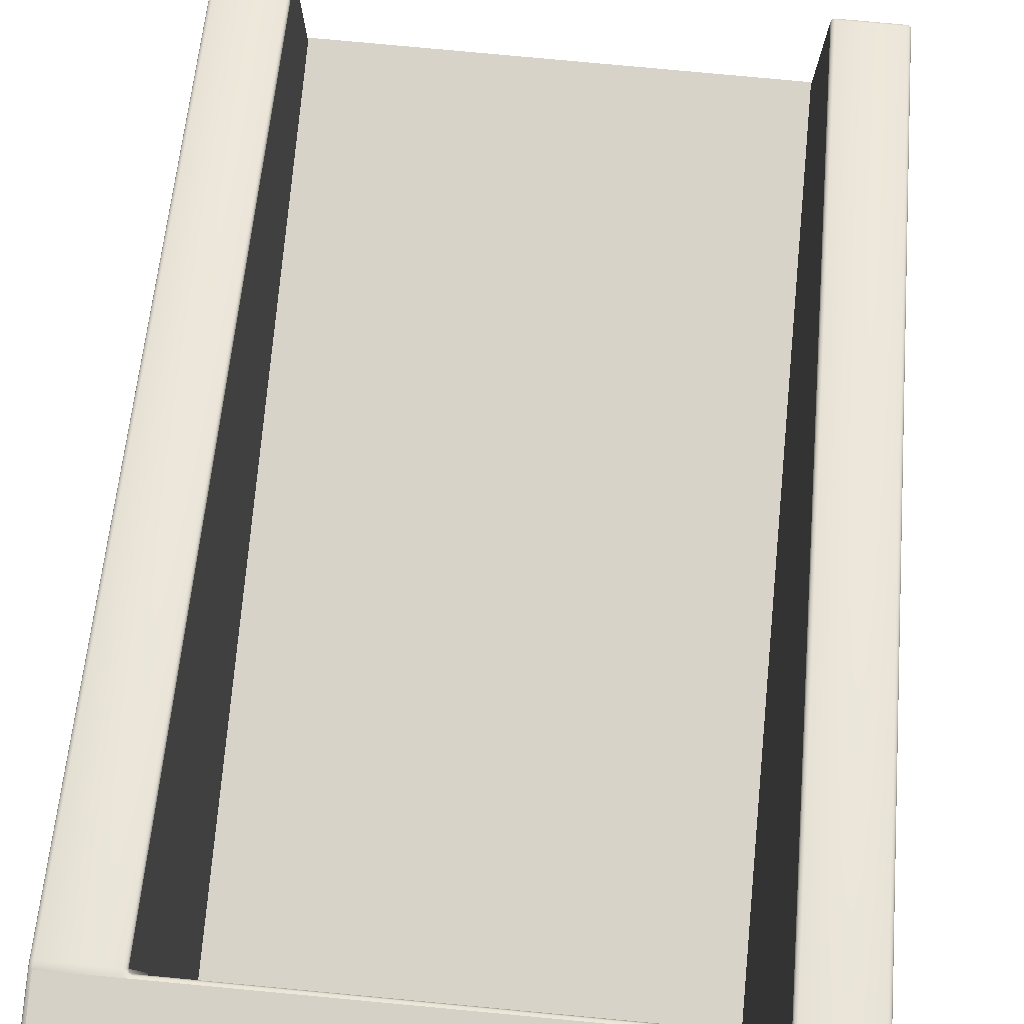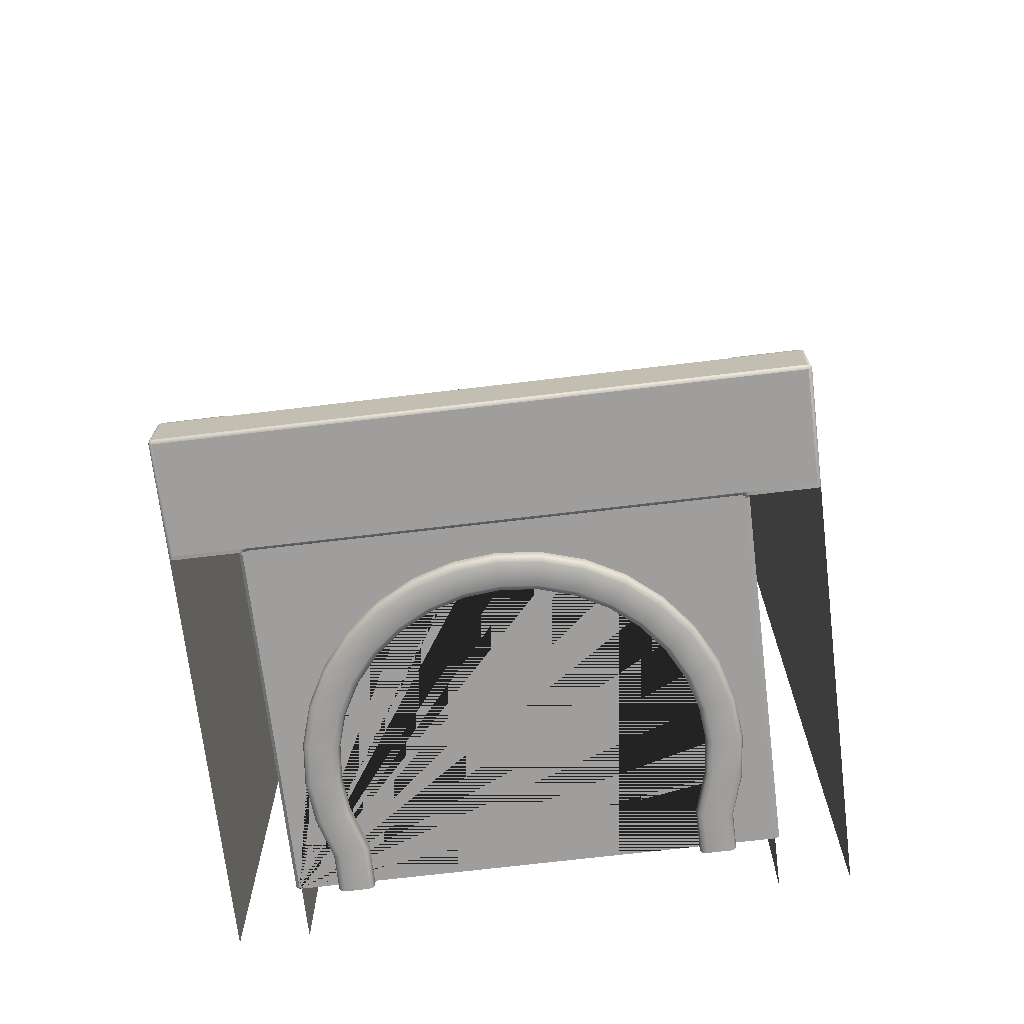
<metadata>
{"format":"obj","ext":"obj","renderer":"f3d","projection":"perspective","resolution":1024,"background":"white","views":[{"elev":79.6,"azim":-174.7,"up":"+Y"},{"elev":-71.1,"azim":-173.2,"up":"+Z"}]}
</metadata>
<code>
o bunker_entrance_1
v 2 -0 0.06
v 2 3 0.06
v 2 0 -0.06
v 2 3 -0.06
v 2.03 -0 0.03
v 2.03 3 0.03
v 2.03 0 -0.03
v 2.03 3 -0.03
v -2 0 -0.06
v -2 3 -0.06
v -2 -0 0.06
v -2 3 0.06
v -2.03 0 -0.03
v -2.03 3 -0.03
v -2.03 -0 0.03
v -2.03 3 0.03
v 1.46 0 -0.06
v 1.46 0 0.06
v -1.6 0.6 0.06
v -1.6 0.6 -0.06
v -1.46 0 -0.06
v -1.46 0 0.06
v -1.716 0.6586 0.06
v -1.716 0.6586 -0.06
v 1.716 1.341 -0.06
v 1.716 1.341 0.06
v 1.75 1 -0.06
v 1.75 1 0.06
v -1.75 1 0.06
v -1.75 1 -0.06
v -1.617 1.67 0.06
v -1.617 1.67 -0.06
v 1.6 0.6 -0.06
v 1.6 0.6 0.06
v 1.716 0.6586 -0.06
v 1.716 0.6586 0.06
v -1.716 1.341 0.06
v -1.716 1.341 -0.06
v -1.455 1.972 0.06
v -1.455 1.972 -0.06
v -0.6697 2.617 0.06
v -0.6697 2.617 -0.06
v -1.237 2.237 0.06
v -1.237 2.237 -0.06
v 1.455 1.972 -0.06
v 1.455 1.972 0.06
v -0.9722 2.455 0.06
v -0.9722 2.455 -0.06
v 1.237 2.237 -0.06
v 1.237 2.237 0.06
v 1.617 1.67 -0.06
v 1.617 1.67 0.06
v 0.9722 2.455 0.06
v 0.9722 2.455 -0.06
v -0.4114 2.556 0.06
v -0.4114 2.556 -0.06
v 0.4114 2.556 0.06
v 0.4114 2.556 -0.06
v 0.3108 2.67 0.06
v 0.3108 2.67 -0.06
v -0.1668 2.716 0.06
v -0.1668 2.716 -0.06
v 0.1668 2.716 0.06
v 0.1668 2.716 -0.06
v -0.3108 2.67 0.06
v -0.3108 2.67 -0.06
v 0.6697 2.617 0.06
v 0.6697 2.617 -0.06
v -1.519 0.6778 0.15
v -1.47 0.6876 0.1
v -1.484 0.6848 0.1354
v -1.363 0.3357 0.1
v -1.413 0.3283 0.15
v -1.378 0.3335 0.1354
v -1.499 0.98 0.1
v -1.549 0.98 0.15
v -1.513 0.98 0.1354
v -0.3022 2.499 0.15
v -0.2924 2.45 0.1
v -0.2952 2.464 0.1354
v -0.5735 2.364 0.1
v -0.5927 2.411 0.15
v -0.5791 2.378 0.1354
v -0.8325 2.226 0.1
v -0.8605 2.268 0.15
v -0.8407 2.238 0.1354
v -1.06 2.04 0.1
v -1.095 2.075 0.15
v -1.07 2.05 0.1354
v -1.246 1.813 0.1
v -1.288 1.84 0.15
v -1.258 1.821 0.1354
v -1.384 1.553 0.1
v -1.431 1.573 0.15
v -1.398 1.559 0.1354
v -1.47 1.272 0.1
v -1.519 1.282 0.15
v -1.484 1.275 0.1354
v 1.363 0.3357 0.1
v 1.413 0.3283 0.15
v 1.378 0.3335 0.1354
v 1.47 0.6876 0.1
v 1.519 0.6778 0.15
v 1.484 0.6848 0.1354
v 1.549 0.98 0.15
v 1.499 0.98 0.1
v 1.513 0.98 0.1354
v 0 2.479 0.1
v 0 2.529 0.15
v 0 2.493 0.1354
v 1.519 1.282 0.15
v 1.47 1.272 0.1
v 1.484 1.275 0.1354
v 1.431 1.573 0.15
v 1.384 1.553 0.1
v 1.398 1.559 0.1354
v 1.288 1.84 0.15
v 1.246 1.813 0.1
v 1.258 1.821 0.1354
v 1.095 2.075 0.15
v 1.06 2.04 0.1
v 1.07 2.05 0.1354
v 0.8605 2.268 0.15
v 0.8325 2.226 0.1
v 0.8407 2.238 0.1354
v 0.5927 2.411 0.15
v 0.5735 2.364 0.1
v 0.5791 2.378 0.1354
v 0.3022 2.499 0.15
v 0.2924 2.45 0.1
v 0.2952 2.464 0.1354
v 1.363 -0.02003 0.1
v 1.413 -0.02003 0.15
v 1.378 -0.02003 0.1354
v -1.413 -0.02003 0.15
v -1.363 -0.02003 0.1
v -1.378 -0.02003 0.1354
v -1.613 0.2986 0.15
v -1.663 0.2912 0.1
v -1.648 0.2933 0.1354
v -1.765 0.6288 0.1
v -1.716 0.6386 0.15
v -1.751 0.6317 0.1354
v -0.6696 2.597 0.15
v -0.6888 2.643 0.1
v -0.6832 2.629 0.1354
v -0.3512 2.745 0.1
v -0.3414 2.696 0.15
v -0.3483 2.731 0.1354
v -0.9721 2.435 0.15
v -1 2.477 0.1
v -0.9919 2.464 0.1354
v -1.237 2.217 0.15
v -1.273 2.253 0.1
v -1.262 2.242 0.1354
v -1.455 1.952 0.15
v -1.497 1.98 0.1
v -1.484 1.972 0.1354
v -1.617 1.65 0.15
v -1.663 1.669 0.1
v -1.649 1.663 0.1354
v -1.716 1.321 0.15
v -1.765 1.331 0.1
v -1.751 1.328 0.1354
v -1.75 0.98 0.15
v -1.8 0.98 0.1
v -1.785 0.98 0.1354
v 1.613 0.2986 0.15
v 1.663 0.2912 0.1
v 1.648 0.2933 0.1354
v 1.613 -0.02003 0.15
v 1.663 -0.02003 0.1
v 1.648 -0.02003 0.1354
v -1.663 -0.02003 0.1
v -1.613 -0.02003 0.15
v -1.648 -0.02003 0.1354
v 1.716 0.6386 0.15
v 1.765 0.6288 0.1
v 1.751 0.6317 0.1354
v 0 2.73 0.15
v 0 2.78 0.1
v 0 2.765 0.1354
v 0.3512 2.745 0.1
v 0.3414 2.696 0.15
v 0.3483 2.731 0.1354
v 0.6888 2.643 0.1
v 0.6696 2.597 0.15
v 0.6832 2.629 0.1354
v 1 2.477 0.1
v 0.9721 2.435 0.15
v 0.9919 2.464 0.1354
v 1.273 2.253 0.1
v 1.237 2.217 0.15
v 1.262 2.242 0.1354
v 1.497 1.98 0.1
v 1.455 1.952 0.15
v 1.484 1.972 0.1354
v 1.663 1.669 0.1
v 1.617 1.65 0.15
v 1.649 1.663 0.1354
v 1.765 1.331 0.1
v 1.716 1.321 0.15
v 1.751 1.328 0.1354
v 1.8 0.98 0.1
v 1.75 0.98 0.15
v 1.785 0.98 0.1354
v -1.47 0.6876 -0.1
v -1.519 0.6778 -0.15
v -1.484 0.6848 -0.1354
v -1.413 0.3283 -0.15
v -1.363 0.3357 -0.1
v -1.378 0.3335 -0.1354
v -1.549 0.98 -0.15
v -1.499 0.98 -0.1
v -1.513 0.98 -0.1354
v -0.2924 2.45 -0.1
v -0.3022 2.499 -0.15
v -0.2952 2.464 -0.1354
v -0.5927 2.411 -0.15
v -0.5735 2.364 -0.1
v -0.5791 2.378 -0.1354
v -0.8605 2.268 -0.15
v -0.8325 2.226 -0.1
v -0.8407 2.238 -0.1354
v -1.095 2.075 -0.15
v -1.06 2.04 -0.1
v -1.07 2.05 -0.1354
v -1.288 1.84 -0.15
v -1.246 1.813 -0.1
v -1.258 1.821 -0.1354
v -1.431 1.573 -0.15
v -1.384 1.553 -0.1
v -1.398 1.559 -0.1354
v -1.519 1.282 -0.15
v -1.47 1.272 -0.1
v -1.484 1.275 -0.1354
v 1.413 0.3283 -0.15
v 1.363 0.3357 -0.1
v 1.378 0.3335 -0.1354
v 1.519 0.6778 -0.15
v 1.47 0.6876 -0.1
v 1.484 0.6848 -0.1354
v 1.499 0.98 -0.1
v 1.549 0.98 -0.15
v 1.513 0.98 -0.1354
v 0 2.529 -0.15
v 0 2.479 -0.1
v 0 2.493 -0.1354
v 1.47 1.272 -0.1
v 1.519 1.282 -0.15
v 1.484 1.275 -0.1354
v 1.384 1.553 -0.1
v 1.431 1.573 -0.15
v 1.398 1.559 -0.1354
v 1.246 1.813 -0.1
v 1.288 1.84 -0.15
v 1.258 1.821 -0.1354
v 1.06 2.04 -0.1
v 1.095 2.075 -0.15
v 1.07 2.05 -0.1354
v 0.8325 2.226 -0.1
v 0.8605 2.268 -0.15
v 0.8407 2.238 -0.1354
v 0.5735 2.364 -0.1
v 0.5927 2.411 -0.15
v 0.5791 2.378 -0.1354
v 0.2924 2.45 -0.1
v 0.3022 2.499 -0.15
v 0.2952 2.464 -0.1354
v 1.413 -0.02003 -0.15
v 1.363 -0.02003 -0.1
v 1.378 -0.02003 -0.1354
v -1.363 -0.02003 -0.1
v -1.413 -0.02003 -0.15
v -1.378 -0.02003 -0.1354
v -1.663 0.2912 -0.1
v -1.613 0.2986 -0.15
v -1.648 0.2933 -0.1354
v -1.716 0.6386 -0.15
v -1.765 0.6288 -0.1
v -1.751 0.6317 -0.1354
v -0.6888 2.643 -0.1
v -0.6696 2.597 -0.15
v -0.6832 2.629 -0.1354
v -0.3414 2.696 -0.15
v -0.3512 2.745 -0.1
v -0.3483 2.731 -0.1354
v -1 2.477 -0.1
v -0.9721 2.435 -0.15
v -0.9919 2.464 -0.1354
v -1.273 2.253 -0.1
v -1.237 2.217 -0.15
v -1.262 2.242 -0.1354
v -1.497 1.98 -0.1
v -1.455 1.952 -0.15
v -1.484 1.972 -0.1354
v -1.663 1.669 -0.1
v -1.617 1.65 -0.15
v -1.649 1.663 -0.1354
v -1.765 1.331 -0.1
v -1.716 1.321 -0.15
v -1.751 1.328 -0.1354
v -1.8 0.98 -0.1
v -1.75 0.98 -0.15
v -1.785 0.98 -0.1354
v 1.663 0.2912 -0.1
v 1.613 0.2986 -0.15
v 1.648 0.2933 -0.1354
v 1.663 -0.02003 -0.1
v 1.613 -0.02003 -0.15
v 1.648 -0.02003 -0.1354
v -1.613 -0.02003 -0.15
v -1.663 -0.02003 -0.1
v -1.648 -0.02003 -0.1354
v 1.765 0.6288 -0.1
v 1.716 0.6386 -0.15
v 1.751 0.6317 -0.1354
v 0 2.78 -0.1
v 0 2.73 -0.15
v 0 2.765 -0.1354
v 0.3414 2.696 -0.15
v 0.3512 2.745 -0.1
v 0.3483 2.731 -0.1354
v 0.6696 2.597 -0.15
v 0.6888 2.643 -0.1
v 0.6832 2.629 -0.1354
v 0.9721 2.435 -0.15
v 1 2.477 -0.1
v 0.9919 2.464 -0.1354
v 1.237 2.217 -0.15
v 1.273 2.253 -0.1
v 1.262 2.242 -0.1354
v 1.455 1.952 -0.15
v 1.497 1.98 -0.1
v 1.484 1.972 -0.1354
v 1.617 1.65 -0.15
v 1.663 1.669 -0.1
v 1.649 1.663 -0.1354
v 1.716 1.321 -0.15
v 1.765 1.331 -0.1
v 1.751 1.328 -0.1354
v 1.75 0.98 -0.15
v 1.8 0.98 -0.1
v 1.785 0.98 -0.1354
v -2.6 -0.5 0.03
v -2.6 3.03 0.03
v -2.57 3.03 0
v -2.591 3.03 0.008787
v -2.591 3 0.008787
v -2.57 3 0
v -2.6 3 0.03
v -1.97 3 0.47
v -1.97 3.03 0.5
v -2 3 0.53
v -2 2.97 0.47
v -1.97 3.009 0.4912
v -1.991 2.999 0.4964
v -1.991 3.015 0.5088
v -2 2.979 0.5129
v -1.991 2.991 0.47
v -2 -0.5 0.03
v -2.03 3.03 0
v -1.97 3.03 0
v -1.97 3 0.03
v -2 2.97 0.03
v -2 3.03 0
v -2 3 0.006471
v -1.97 3.009 0.008787
v -1.991 2.991 0.03
v -2.03 3 0
v 2 -0.5 0.03
v 2.6 -0.5 0.03
v 2.57 4 0.03
v 2.6 3.97 0.03
v 2.57 3.97 0
v 2.591 3.991 0.03
v 2.587 3.987 0.01268
v 2.591 3.97 0.008787
v 2.57 3.991 0.008787
v 2.57 3.989 0.5279
v 2.6 3.956 0.53
v 2.6 3.97 0.47
v 2.57 4 0.47
v 2.591 3.978 0.5312
v 2.591 3.988 0.4997
v 2.6 3.966 0.4976
v 2.591 3.991 0.47
v 2.57 3.997 0.4994
v 2.57 3.03 0
v 2.6 3.03 0.03
v 2.57 3 0
v 2.591 3 0.008787
v 2.591 3.03 0.008787
v 2.6 3 0.03
v -2.6 3.97 0.47
v -2.6 3.956 0.53
v -2.57 3.989 0.5279
v -2.57 4 0.47
v -2.6 3.966 0.4976
v -2.591 3.988 0.4997
v -2.591 3.978 0.5312
v -2.57 3.997 0.4994
v -2.591 3.991 0.47
v -2.6 3.97 0.03
v -2.57 4 0.03
v -2.57 3.97 0
v -2.591 3.991 0.03
v -2.587 3.987 0.01268
v -2.57 3.991 0.008787
v -2.591 3.97 0.008787
v -1.97 4 0.47
v -2.03 4 0.47
v -2.03 3.989 0.5279
v -2 3.956 0.53
v -1.97 3.97 0.5
v -2 4 0.47
v -2 3.991 0.5
v -2.03 3.997 0.4994
v -2.009 3.978 0.5312
v -1.991 3.963 0.5088
v -1.97 3.991 0.4912
v 2 2.97 0.47
v 2 3 0.53
v 1.97 3.03 0.5
v 1.97 3 0.47
v 2 2.979 0.5129
v 1.991 2.999 0.4964
v 1.991 3.015 0.5088
v 1.97 3.009 0.4912
v 1.991 2.991 0.47
v 2 2.97 0.03
v 1.97 3 0.03
v 1.97 3.03 0
v 2.03 3.03 0
v 2 3 0.006471
v 1.991 2.991 0.03
v 1.97 3.009 0.008787
v 2 3.03 0
v 2.03 3 0
v 2.03 3.989 0.5279
v 2.03 4 0.47
v 1.97 4 0.47
v 1.97 3.97 0.5
v 2 3.956 0.53
v 2.03 3.997 0.4994
v 2 3.991 0.5
v 2 4 0.47
v 1.97 3.991 0.4912
v 1.991 3.963 0.5088
v 2.009 3.978 0.5312
v -2.57 -0.5 8
v -2.6 -0.5 7.97
v -2.591 -0.5 7.991
v -2.03 -0.5 8
v -2 -0.5 7.97
v -2.009 -0.5 7.991
v 2 -0.5 7.97
v 2.03 -0.5 8
v 2.009 -0.5 7.991
v 2.03 0.97 8
v 2.03 1.011 7.972
v 2 0.9797 7.97
v 2.03 0.9948 7.992
v 2.013 0.9917 7.988
v 2.009 1.002 7.971
v 2.009 0.9725 7.991
v 2.57 1.011 7.972
v 2.57 0.97 8
v 2.6 0.9797 7.97
v 2.57 0.9948 7.992
v 2.587 0.9917 7.988
v 2.591 0.9725 7.991
v 2.591 1.002 7.971
v 2.6 -0.5 7.97
v 2.57 -0.5 8
v 2.591 -0.5 7.991
v -2.03 0.97 8
v -2 0.9797 7.97
v -2.03 1.011 7.972
v -2.009 0.9725 7.991
v -2.013 0.9917 7.988
v -2.009 1.002 7.971
v -2.03 0.9948 7.992
v -2.57 0.97 8
v -2.57 1.011 7.972
v -2.6 0.9797 7.97
v -2.57 0.9948 7.992
v -2.587 0.9917 7.988
v -2.591 1.002 7.971
v -2.591 0.9725 7.991
v -2 0 0
v 2 0 0
v -2 -0.5 8
v 2 -0.5 8
f 70 207 214 75
f 79 216 247 108
f 87 226 223 84
f 90 229 226 87
f 93 232 229 90
f 96 235 232 93
f 99 238 271 132
f 81 220 216 79
f 102 241 238 99
f 75 214 235 96
f 100 133 171 168
f 115 252 249 112
f 132 271 272 270 310 311 309 172 173 171 133 134
f 130 267 264 127
f 127 264 261 124
f 124 261 258 121
f 121 258 255 118
f 118 255 252 115
f 108 247 267 130
f 136 273 211 72
f 84 223 220 81
f 112 249 243 106
f 208 279 304 213
f 217 285 319 246
f 225 292 289 222
f 228 295 292 225
f 231 298 295 228
f 234 301 298 231
f 237 307 310 270
f 219 283 285 217
f 240 316 307 237
f 213 304 301 234
f 244 342 316 240
f 253 336 339 250
f 268 321 324 265
f 265 324 327 262
f 262 327 330 259
f 259 330 333 256
f 256 333 336 253
f 246 319 321 268
f 274 312 277 210
f 222 289 283 219
f 250 339 342 244
f 120 117 196 193
f 85 82 144 150
f 186 325 322 183
f 117 114 199 196
f 88 85 150 153
f 189 328 325 186
f 114 111 202 199
f 91 88 153 156
f 192 331 328 189
f 111 105 205 202
f 139 276 313 174
f 94 91 156 159
f 195 334 331 192
f 69 76 165 142
f 145 282 288 151
f 97 94 159 162
f 174 313 314 312 274 275 273 136 137 135 175 176
f 198 337 334 195
f 78 109 180 148
f 181 318 286 147
f 76 97 162 165
f 141 280 276 139
f 201 340 337 198
f 105 103 177 205
f 154 291 294 157
f 103 100 168 177
f 204 343 340 201
f 157 294 297 160
f 135 73 138 175
f 210 277 279 208
f 160 297 300 163
f 106 243 241 102
f 147 286 282 145
f 163 300 303 166
f 109 129 184 180
f 151 288 291 154
f 172 309 306 169
f 129 126 187 184
f 183 322 318 181
f 169 306 315 178
f 126 123 190 187
f 73 69 142 138
f 166 303 280 141
f 123 120 193 190
f 82 78 148 144
f 178 315 343 204
f 139 140 143 141
f 140 138 142 143
f 145 146 149 147
f 146 144 148 149
f 151 152 146 145
f 152 150 144 146
f 154 155 152 151
f 155 153 150 152
f 157 158 155 154
f 158 156 153 155
f 160 161 158 157
f 161 159 156 158
f 163 164 161 160
f 164 162 159 161
f 166 167 164 163
f 167 165 162 164
f 169 170 173 172
f 170 168 171 173
f 174 176 140 139
f 176 175 138 140
f 178 179 170 169
f 179 177 168 170
f 181 182 185 183
f 182 180 184 185
f 183 185 188 186
f 185 184 187 188
f 186 188 191 189
f 188 187 190 191
f 189 191 194 192
f 191 190 193 194
f 192 194 197 195
f 194 193 196 197
f 195 197 200 198
f 197 196 199 200
f 198 200 203 201
f 200 199 202 203
f 201 203 206 204
f 203 202 205 206
f 141 143 167 166
f 143 142 165 167
f 147 149 182 181
f 149 148 180 182
f 204 206 179 178
f 206 205 177 179
f 73 74 71 69
f 74 72 70 71
f 82 83 80 78
f 83 81 79 80
f 85 86 83 82
f 86 84 81 83
f 88 89 86 85
f 89 87 84 86
f 91 92 89 88
f 92 90 87 89
f 94 95 92 91
f 95 93 90 92
f 97 98 95 94
f 98 96 93 95
f 76 77 98 97
f 77 75 96 98
f 100 101 134 133
f 101 99 132 134
f 135 137 74 73
f 137 136 72 74
f 103 104 101 100
f 104 102 99 101
f 109 110 131 129
f 110 108 130 131
f 129 131 128 126
f 131 130 127 128
f 126 128 125 123
f 128 127 124 125
f 123 125 122 120
f 125 124 121 122
f 120 122 119 117
f 122 121 118 119
f 117 119 116 114
f 119 118 115 116
f 114 116 113 111
f 116 115 112 113
f 111 113 107 105
f 113 112 106 107
f 69 71 77 76
f 71 70 75 77
f 78 80 110 109
f 80 79 108 110
f 105 107 104 103
f 107 106 102 104
f 277 278 281 279
f 278 276 280 281
f 283 284 287 285
f 284 282 286 287
f 289 290 284 283
f 290 288 282 284
f 292 293 290 289
f 293 291 288 290
f 295 296 293 292
f 296 294 291 293
f 298 299 296 295
f 299 297 294 296
f 301 302 299 298
f 302 300 297 299
f 304 305 302 301
f 305 303 300 302
f 307 308 311 310
f 308 306 309 311
f 312 314 278 277
f 314 313 276 278
f 316 317 308 307
f 317 315 306 308
f 319 320 323 321
f 320 318 322 323
f 321 323 326 324
f 323 322 325 326
f 324 326 329 327
f 326 325 328 329
f 327 329 332 330
f 329 328 331 332
f 330 332 335 333
f 332 331 334 335
f 333 335 338 336
f 335 334 337 338
f 336 338 341 339
f 338 337 340 341
f 339 341 344 342
f 341 340 343 344
f 279 281 305 304
f 281 280 303 305
f 285 287 320 319
f 287 286 318 320
f 342 344 317 316
f 344 343 315 317
f 211 212 209 207
f 212 210 208 209
f 220 221 218 216
f 221 219 217 218
f 223 224 221 220
f 224 222 219 221
f 226 227 224 223
f 227 225 222 224
f 229 230 227 226
f 230 228 225 227
f 232 233 230 229
f 233 231 228 230
f 235 236 233 232
f 236 234 231 233
f 214 215 236 235
f 215 213 234 236
f 238 239 272 271
f 239 237 270 272
f 273 275 212 211
f 275 274 210 212
f 241 242 239 238
f 242 240 237 239
f 247 248 269 267
f 248 246 268 269
f 267 269 266 264
f 269 268 265 266
f 264 266 263 261
f 266 265 262 263
f 261 263 260 258
f 263 262 259 260
f 258 260 257 255
f 260 259 256 257
f 255 257 254 252
f 257 256 253 254
f 252 254 251 249
f 254 253 250 251
f 249 251 245 243
f 251 250 244 245
f 207 209 215 214
f 209 208 213 215
f 216 218 248 247
f 218 217 246 248
f 243 245 242 241
f 245 244 240 242
f 72 211 207 70
f 3 4 8 7
f 10 9 13 14
f 3 17 33 35 27 25 51 45 49 54 68 58 60 64 62 66 56 42 48 44 40 32 38 30 24 20 21 9 10 4
f 2 1 5 6
f 11 12 16 15
f 11 22 19 23 29 37 31 39 43 47 41 55 65 61 63 59 57 67 53 50 46 52 26 28 36 34 18 1 2 12
f 430 436 431 422
f 354 414 478
f 462 444 423
f 402 418 412 398
f 423 428 427 426
f 396 399 395
f 490 486 452 453
f 355 365 369 360
f 382 386 381
f 442 373 405 411
f 423 426 371
f 349 351 346 348
f 363 366 406
f 375 438 433
f 346 396 395 404
f 442 447 373
f 416 411 405
f 432 425 352 364
f 359 354 361
f 462 423 371 457
f 371 426 422 431
f 404 395 403 407
f 354 359 357 358
f 381 469 394 390
f 375 389 434 438
f 425 432 436 430
f 397 413 418 402
f 447 446 445 441
f 375 433 363 406
f 450 446 449 444
f 352 356 357 360
f 373 376 377 379
f 443 449 446 448
f 406 410 408 409
f 404 407 408 410
f 465 450 444 462
f 479 482 419 413
f 380 384 385 388
f 486 351 345 452
f 460 466 459 458
f 389 393 392 391
f 403 400 402 398
f 466 462 457 459
f 397 402 400 401
f 461 440 450 465
f 476 472 468 475
f 413 419 417 418
f 374 378 377 376
f 375 379 377 378
f 386 385 384 381
f 448 446 447 442
f 396 486 489 401
f 486 490 488 489
f 368 367 366 363
f 375 406 409 379
f 420 417 419 414
f 478 455 361 354
f 390 374 382 381
f 418 417 416 412
f 415 421 417 420
f 405 409 408 407
f 425 430 427 429
f 440 445 446 450
f 416 417 421 411
f 401 400 399 396
f 438 435 437 433
f 478 482 481 480
f 407 403 398 405
f 477 480 481 483
f 437 435 436 432
f 462 466 464 465
f 369 367 368 364
f 461 465 464 463
f 469 473 471 472
f 468 472 471 470
f 358 420 414 354
f 467 470 471 473
f 485 489 488 487
f 479 483 481 482
f 444 449 428 423
f 477 484 451 454
f 487 483 479 485
f 383 441 445 388
f 469 474 372 394
f 370 350 347 362
f 475 468 460 458
f 360 369 364 352
f 388 385 387 383
f 374 390 393 378
f 393 389 375 378
f 394 392 393 390
f 484 477 483 487
f 364 368 437 432
f 379 409 405 373
f 349 348 347 350
f 406 347 348 410
f 382 374 376 387
f 429 427 428 424
f 449 443 424 428
f 405 398 412 416
f 396 346 351 486
f 362 347 406 366
f 485 479 413 397
f 442 411 421 448
f 353 415 420 358
f 358 357 356 353
f 448 421 415 443
f 434 389 391 439
f 383 387 376 373
f 348 346 404 410
f 470 463 460 468
f 352 425 429 356
f 467 461 463 470
f 424 443 415 353
f 474 469 472 476
f 382 387 385 386
f 356 429 424 353
f 363 433 437 368
f 484 487 488 490
f 355 360 357 359
f 473 469 381 384
f 401 489 485 397
f 467 473 384 380
f 482 478 414 419
f 460 463 464 466
f 422 426 427 430
f 484 490 453 451
f 366 367 370 362
f 455 478 480 456
f 395 399 400 403
f 456 480 477 454
f 439 435 438 434
f 373 447 441 383
f 355 359 361 365
f 461 467 380 440
f 388 445 440 380
f 492 491 493 494

</code>
